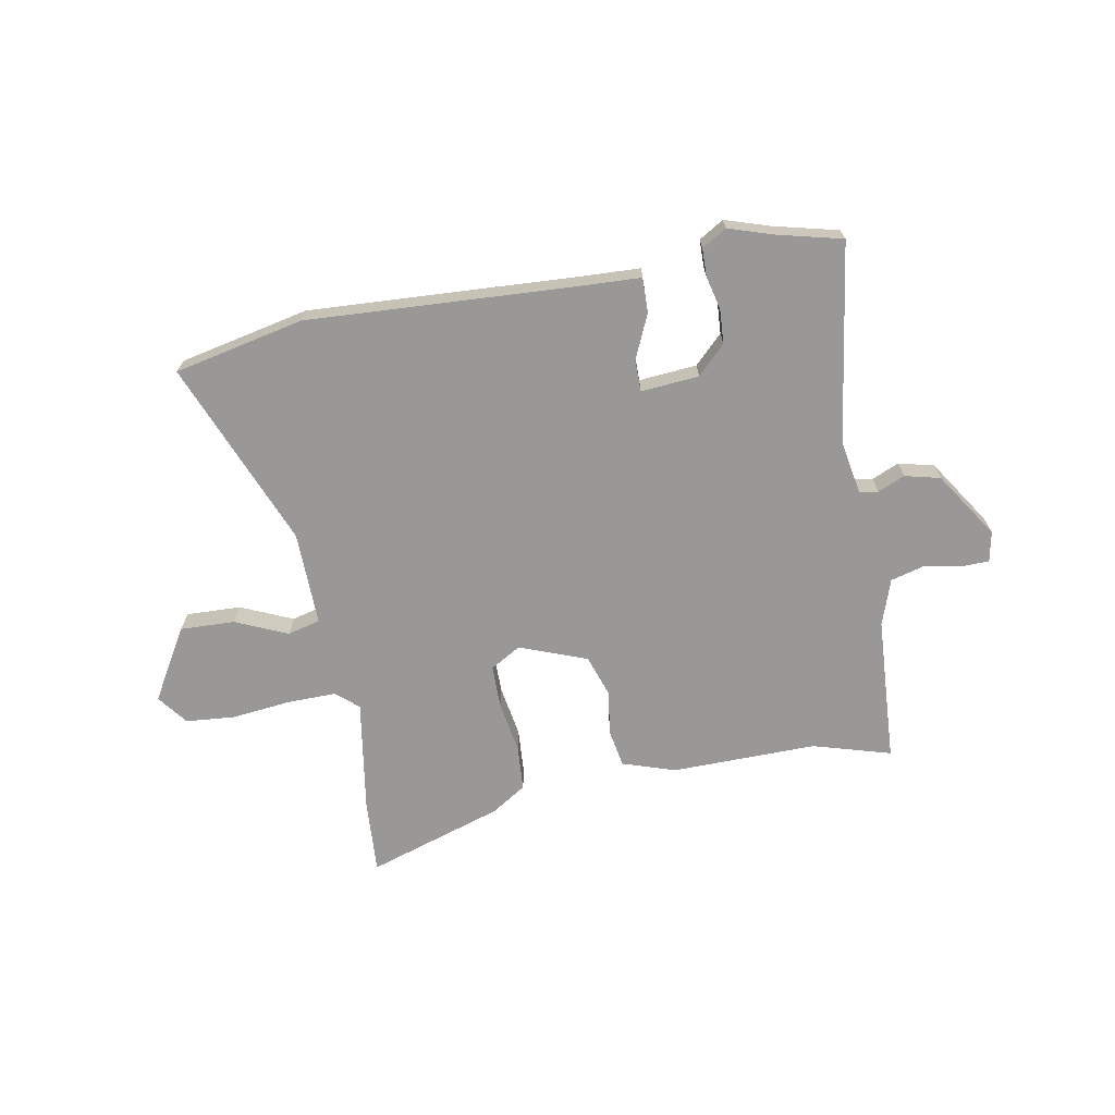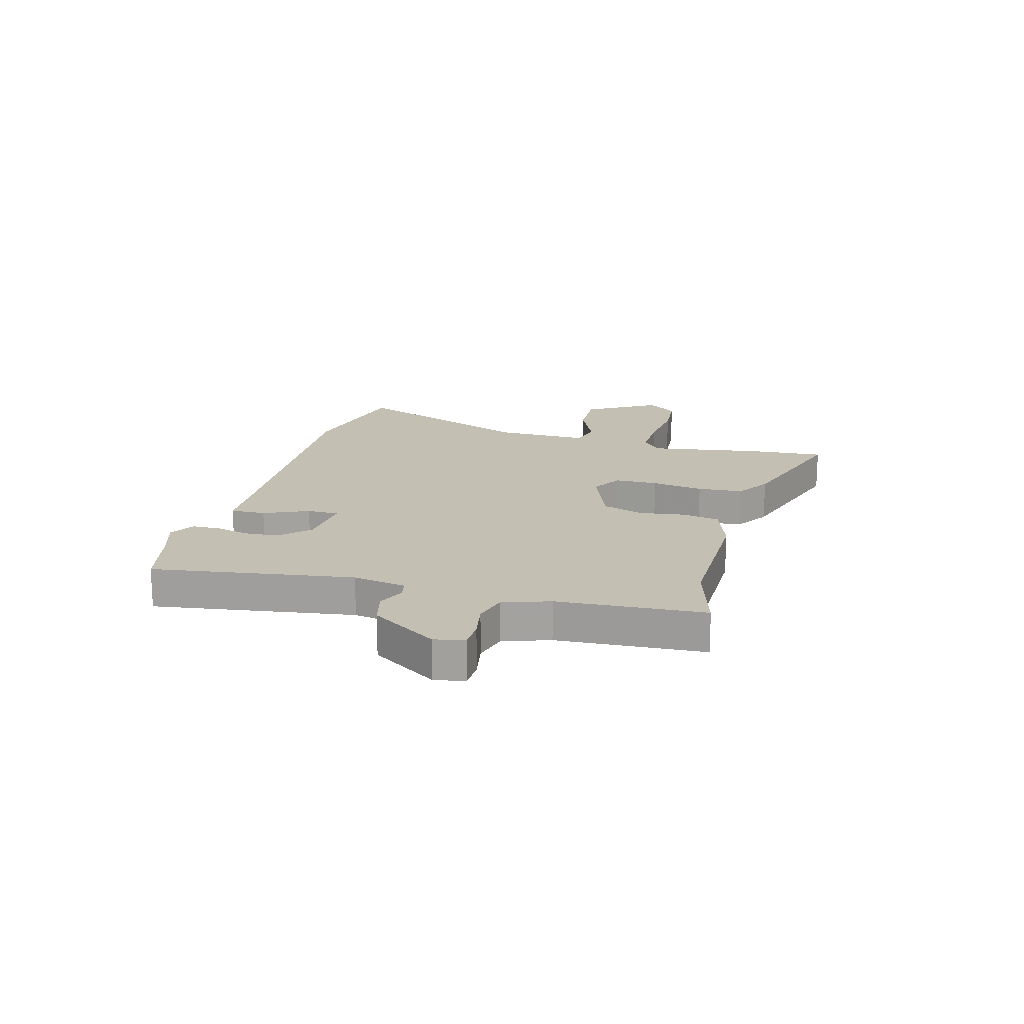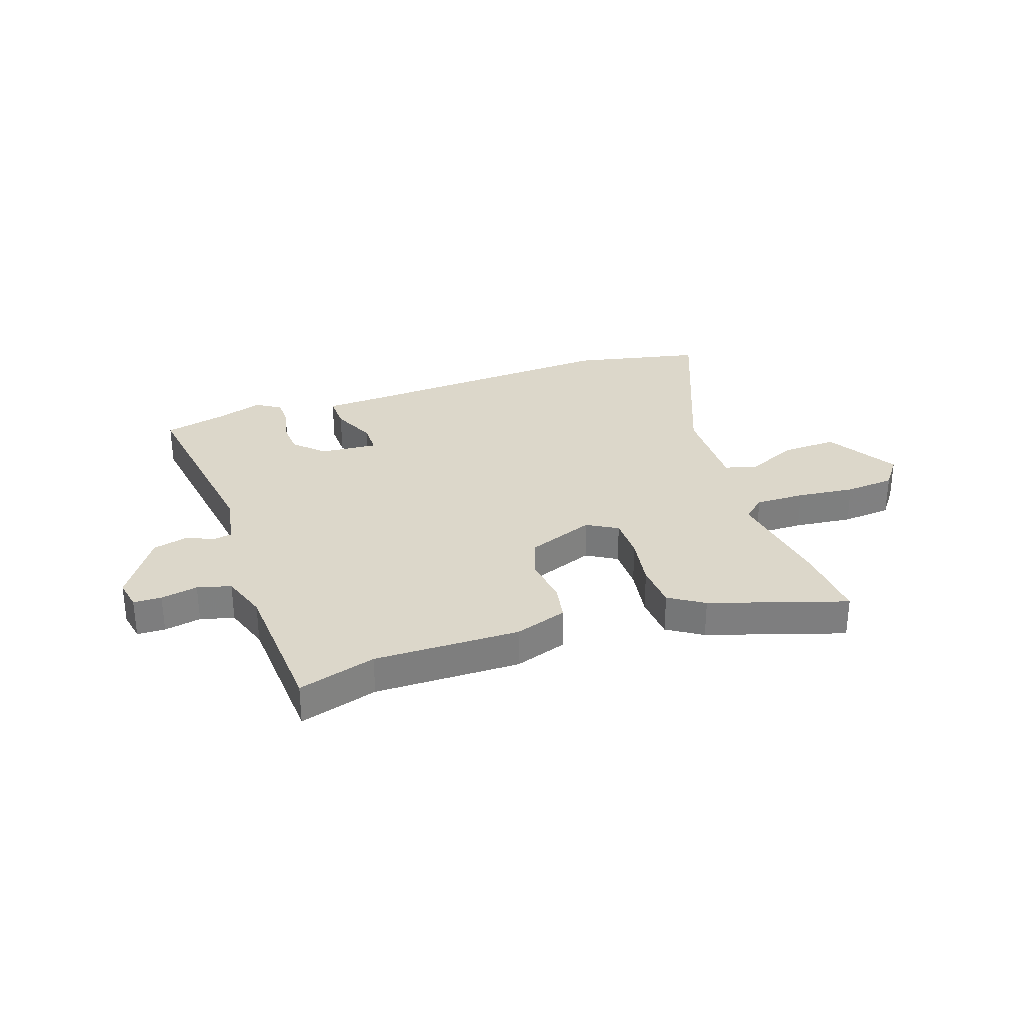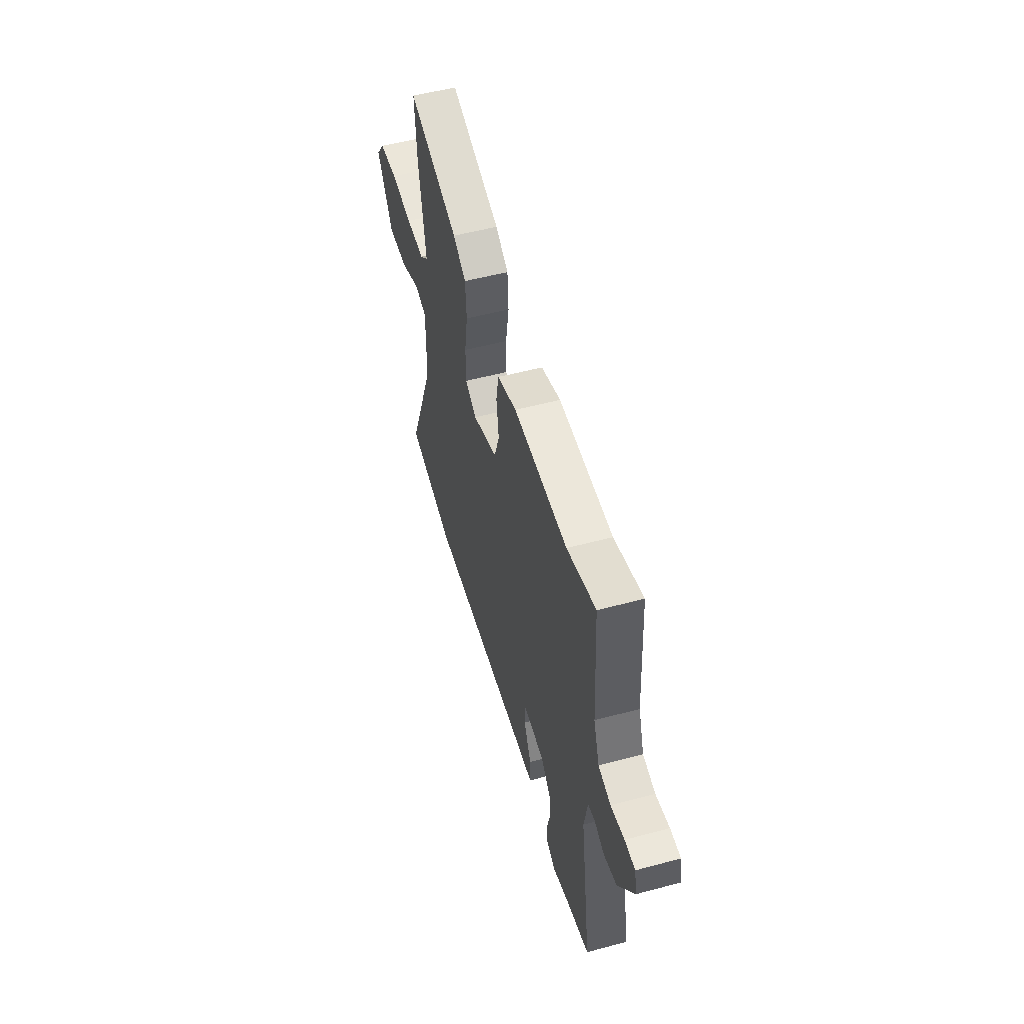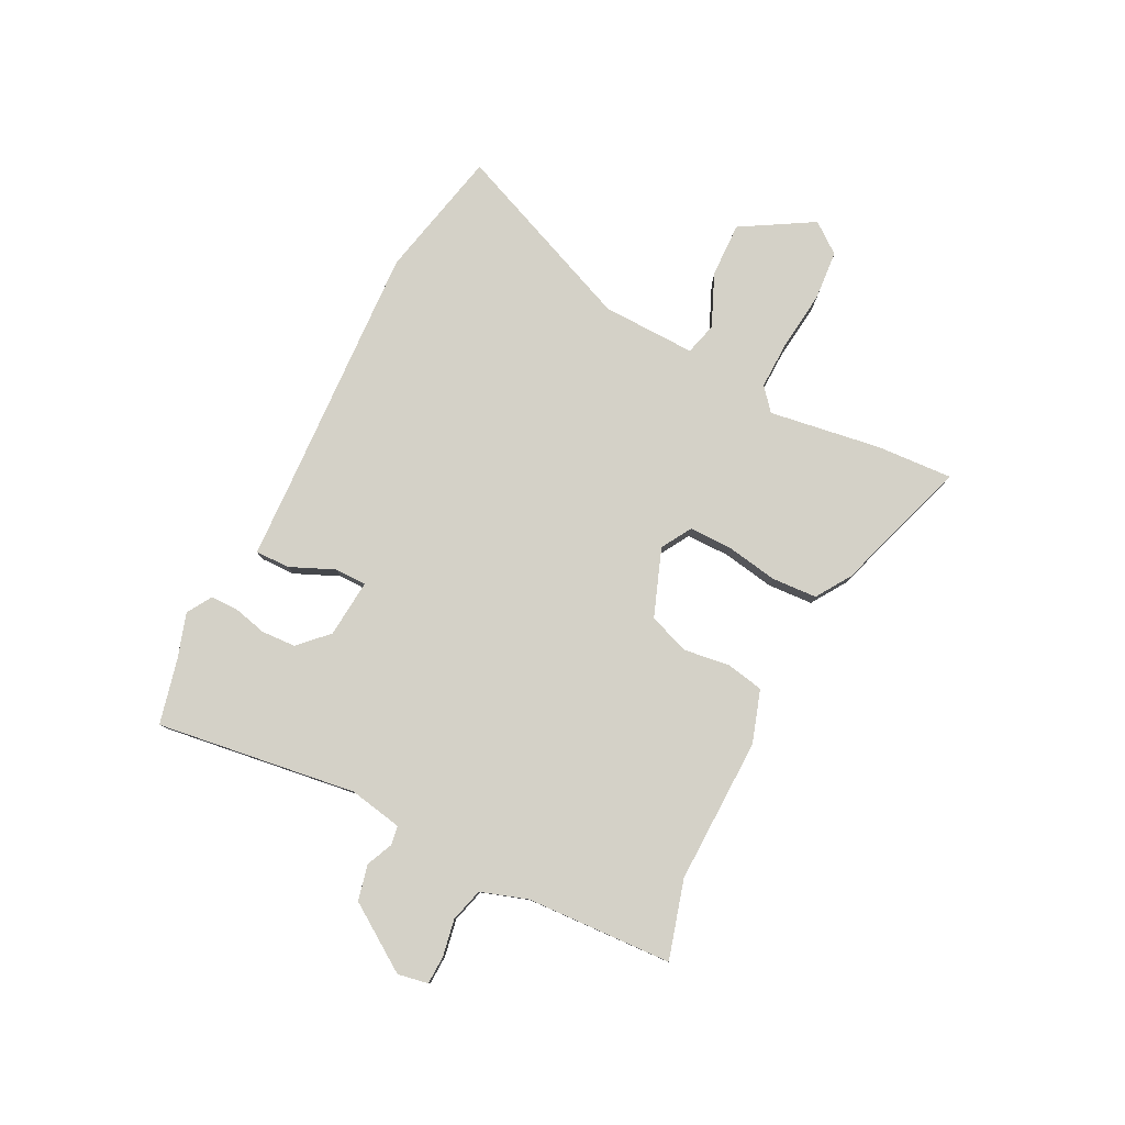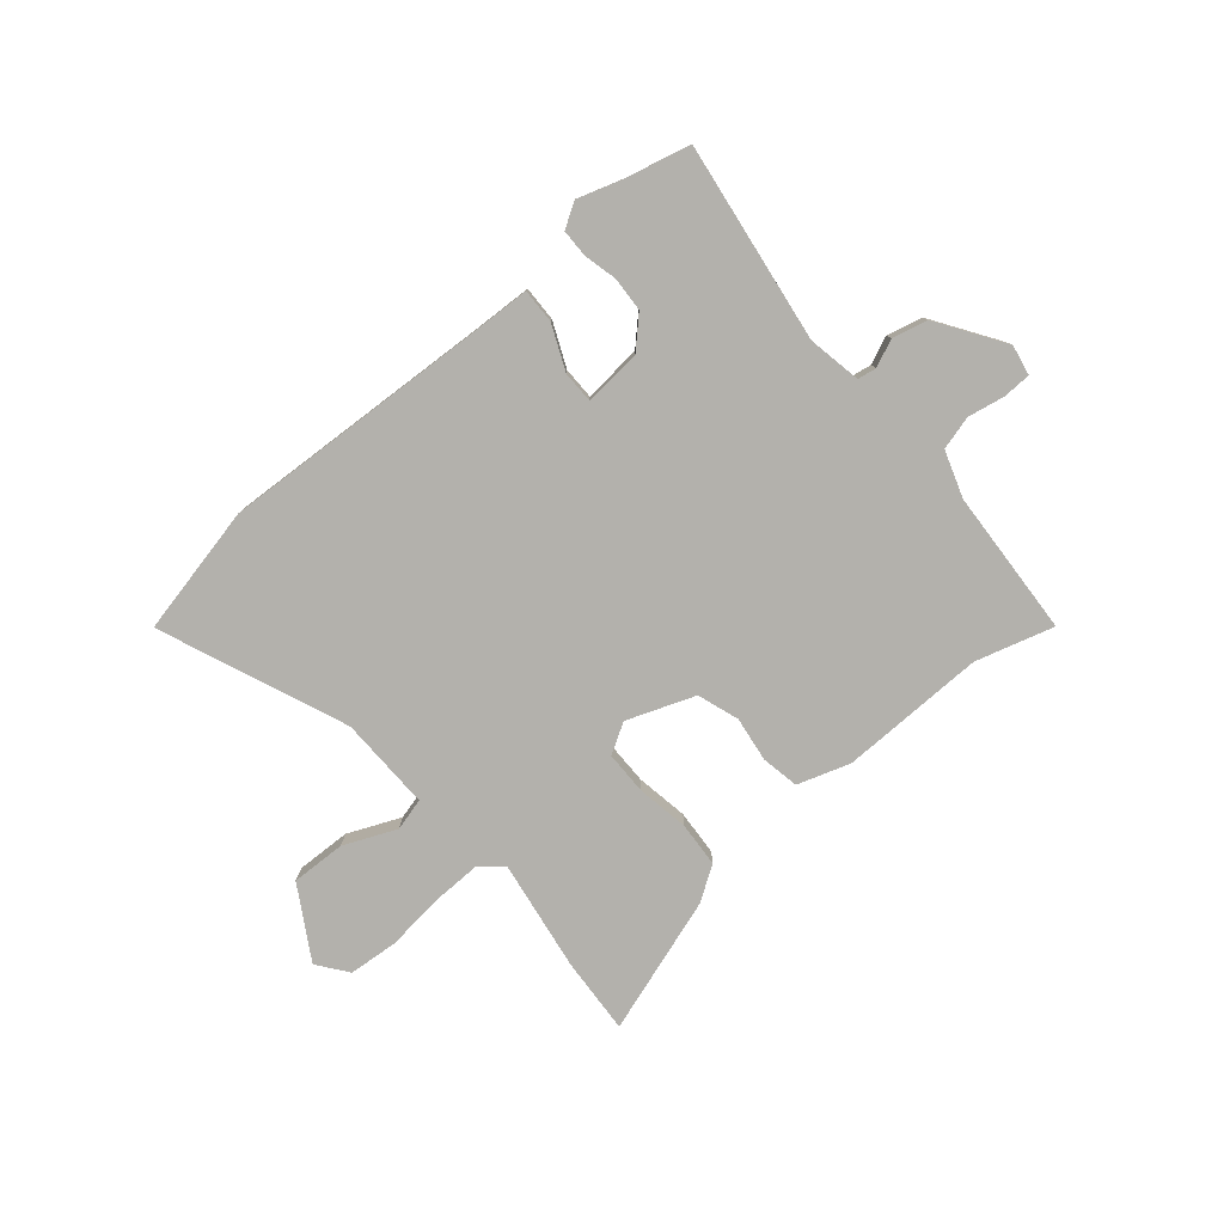
<metadata>
{"format":"obj","ext":"obj","renderer":"f3d","projection":"perspective","resolution":1024,"background":"white","views":[{"elev":-68.7,"azim":-169.3,"up":"+Y"},{"elev":17.7,"azim":-74.5,"up":"+Y"},{"elev":30.7,"azim":-18.7,"up":"+Y"},{"elev":53.4,"azim":-106.0,"up":"+Z"},{"elev":79.8,"azim":-62.5,"up":"+Y"},{"elev":-79.0,"azim":-139.3,"up":"+Y"}]}
</metadata>
<code>
v 0.633 0.07 -0.472
v 0.398 0.07 -0.521
v -0.095 0.07 -0.491
v -0.197 0.07 -0.486
v -0.195 0.07 -0.423
v -0.159 0.07 -0.343
v -0.159 0.07 -0.286
v -0.264 0.07 -0.294
v -0.315 0.07 -0.344
v -0.319 0.07 -0.406
v -0.305 0.07 -0.467
v -0.306 0.07 -0.517
v -0.351 0.07 -0.544
v -0.433 0.07 -0.517
v -0.549 0.07 -0.488
v -0.494 0.07 -0.126
v -0.511 0.07 -0.029
v -0.545 0.07 -0.023
v -0.594 0.07 -0.044
v -0.658 0.07 -0.028
v -0.736 0.07 0.092
v -0.725 0.07 0.147
v -0.674 0.07 0.148
v -0.607 0.07 0.135
v -0.546 0.07 0.151
v -0.517 0.07 0.235
v -0.5 0.07 0.5
v -0.359 0.07 0.458
v -0.095 0.07 0.46
v 0 0.07 0.428
v 0.012 0.07 0.36
v 0 0.07 0.278
v 0.025 0.07 0.203
v 0.147 0.07 0.156
v 0.202 0.07 0.188
v 0.203 0.07 0.266
v 0.188 0.07 0.36
v 0.194 0.07 0.442
v 0.257 0.07 0.482
v 0.504 0.07 0.56
v 0.494 0.07 0.422
v 0.461 0.07 0.22
v 0.501 0.07 0.185
v 0.591 0.07 0.186
v 0.696 0.07 0.197
v 0.786 0.07 0.189
v 0.827 0.07 0.134
v 0.749 0.07 0.005
v 0.65 0.07 0.009
v 0.556 0.07 0.051
v 0.497 0.07 0.036
v 0.499 0.07 -0.134
v 0.633 0 -0.472
v 0.398 0 -0.521
v -0.095 0 -0.491
v -0.197 0 -0.486
v -0.195 0 -0.423
v -0.159 0 -0.343
v -0.159 0 -0.286
v -0.264 0 -0.294
v -0.315 0 -0.344
v -0.319 0 -0.406
v -0.305 0 -0.467
v -0.306 0 -0.517
v -0.351 0 -0.544
v -0.433 0 -0.517
v -0.549 0 -0.488
v -0.494 0 -0.126
v -0.511 0 -0.029
v -0.545 0 -0.023
v -0.594 0 -0.044
v -0.658 0 -0.028
v -0.736 0 0.092
v -0.725 0 0.147
v -0.674 0 0.148
v -0.607 0 0.135
v -0.546 0 0.151
v -0.517 0 0.235
v -0.5 0 0.5
v -0.359 0 0.458
v -0.095 0 0.46
v 0 0 0.428
v 0.012 0 0.36
v 0 0 0.278
v 0.025 0 0.203
v 0.147 0 0.156
v 0.202 0 0.188
v 0.203 0 0.266
v 0.188 0 0.36
v 0.194 0 0.442
v 0.257 0 0.482
v 0.504 0 0.56
v 0.494 0 0.422
v 0.461 0 0.22
v 0.501 0 0.185
v 0.591 0 0.186
v 0.696 0 0.197
v 0.786 0 0.189
v 0.827 0 0.134
v 0.749 0 0.005
v 0.65 0 0.009
v 0.556 0 0.051
v 0.497 0 0.036
v 0.499 0 -0.134
f 48 49 50
f 47 48 50
f 46 47 50
f 45 46 50
f 44 45 50
f 43 44 50 51
f 42 43 51
f 40 41 42
f 39 40 42
f 38 39 42
f 37 38 42
f 36 37 42
f 42 51 52
f 36 42 52
f 35 36 52
f 30 31 32
f 29 30 32
f 28 29 32
f 28 32 33
f 27 28 33
f 26 27 33
f 25 26 33 34
f 22 23 24
f 21 22 24
f 20 21 24
f 19 20 24
f 18 19 24
f 24 25 34
f 18 24 34
f 17 18 34
f 14 15 16
f 13 14 16
f 12 13 16
f 11 12 16
f 10 11 16
f 9 10 16 17
f 8 9 17 34
f 3 4 5 6
f 3 6 7
f 2 3 7
f 1 2 7
f 52 1 7
f 34 35 52
f 8 34 52
f 7 8 52
f 102 101 100
f 102 100 99
f 102 99 98
f 102 98 97
f 102 97 96
f 103 102 96 95
f 103 95 94
f 94 93 92
f 94 92 91
f 94 91 90
f 94 90 89
f 94 89 88
f 104 103 94
f 104 94 88
f 104 88 87
f 84 83 82
f 84 82 81
f 84 81 80
f 85 84 80
f 85 80 79
f 85 79 78
f 86 85 78 77
f 76 75 74
f 76 74 73
f 76 73 72
f 76 72 71
f 76 71 70
f 86 77 76
f 86 76 70
f 86 70 69
f 68 67 66
f 68 66 65
f 68 65 64
f 68 64 63
f 68 63 62
f 69 68 62 61
f 86 69 61 60
f 58 57 56 55
f 59 58 55
f 59 55 54
f 59 54 53
f 59 53 104
f 104 87 86
f 104 86 60
f 104 60 59
f 1 53 54 2
f 2 54 55 3
f 3 55 56 4
f 4 56 57 5
f 5 57 58 6
f 6 58 59 7
f 7 59 60 8
f 8 60 61 9
f 9 61 62 10
f 10 62 63 11
f 11 63 64 12
f 12 64 65 13
f 13 65 66 14
f 14 66 67 15
f 15 67 68 16
f 16 68 69 17
f 17 69 70 18
f 18 70 71 19
f 19 71 72 20
f 20 72 73 21
f 21 73 74 22
f 22 74 75 23
f 23 75 76 24
f 24 76 77 25
f 25 77 78 26
f 26 78 79 27
f 27 79 80 28
f 28 80 81 29
f 29 81 82 30
f 30 82 83 31
f 31 83 84 32
f 32 84 85 33
f 33 85 86 34
f 34 86 87 35
f 35 87 88 36
f 36 88 89 37
f 37 89 90 38
f 38 90 91 39
f 39 91 92 40
f 40 92 93 41
f 41 93 94 42
f 42 94 95 43
f 43 95 96 44
f 44 96 97 45
f 45 97 98 46
f 46 98 99 47
f 47 99 100 48
f 48 100 101 49
f 49 101 102 50
f 50 102 103 51
f 51 103 104 52
f 52 104 53 1

</code>
